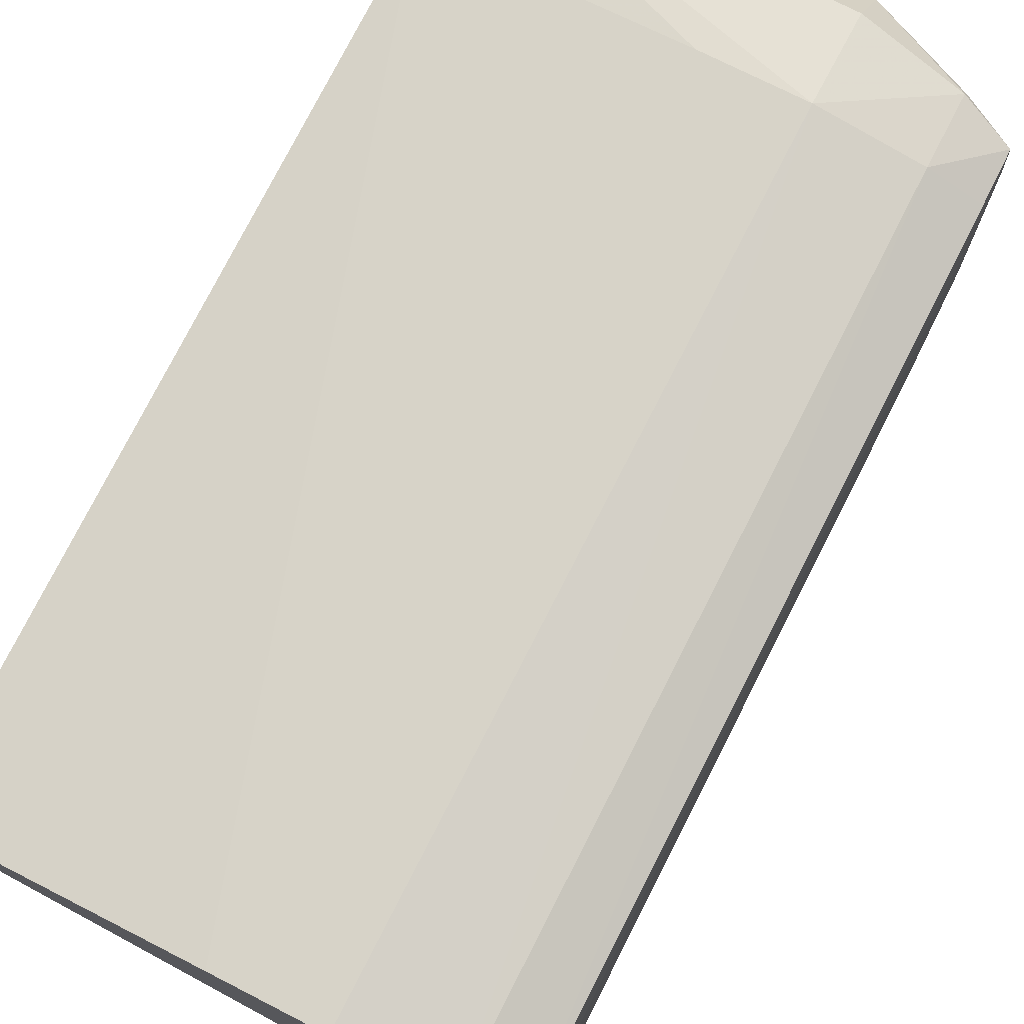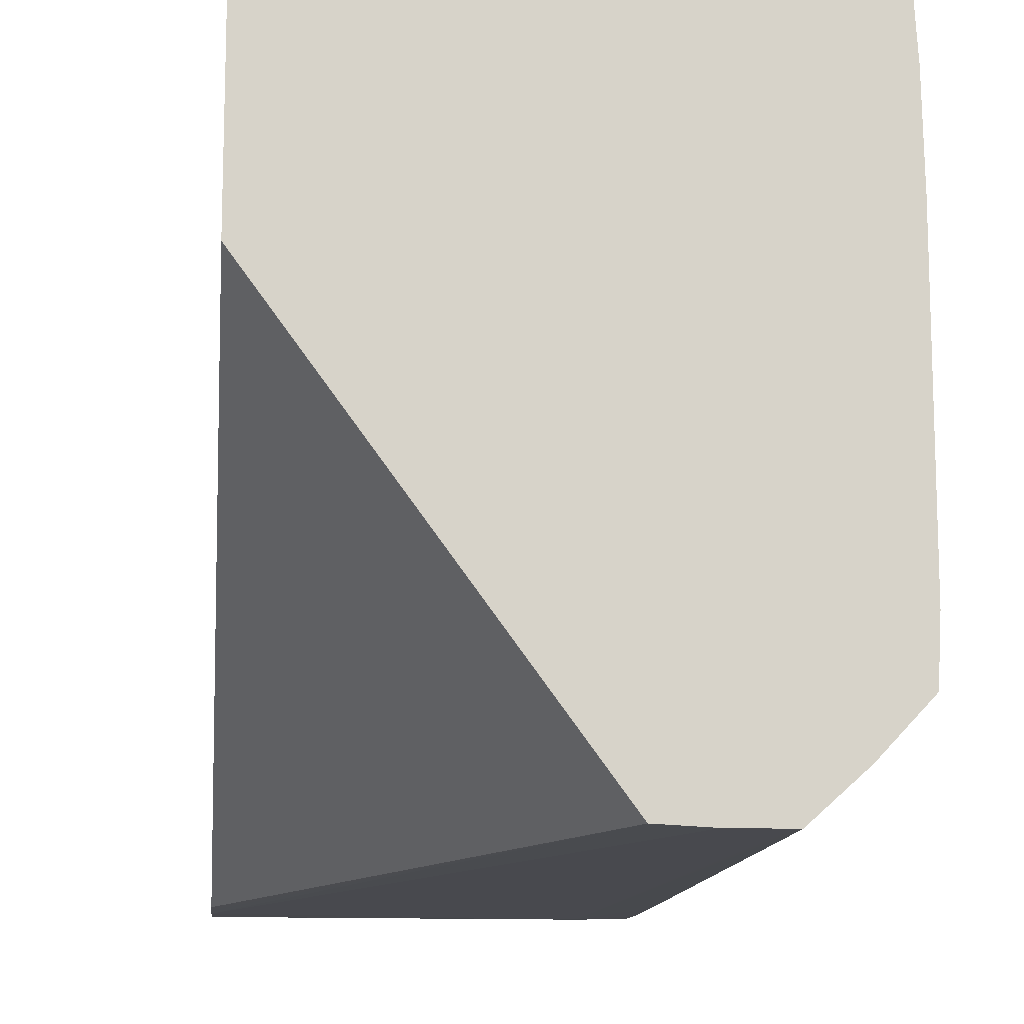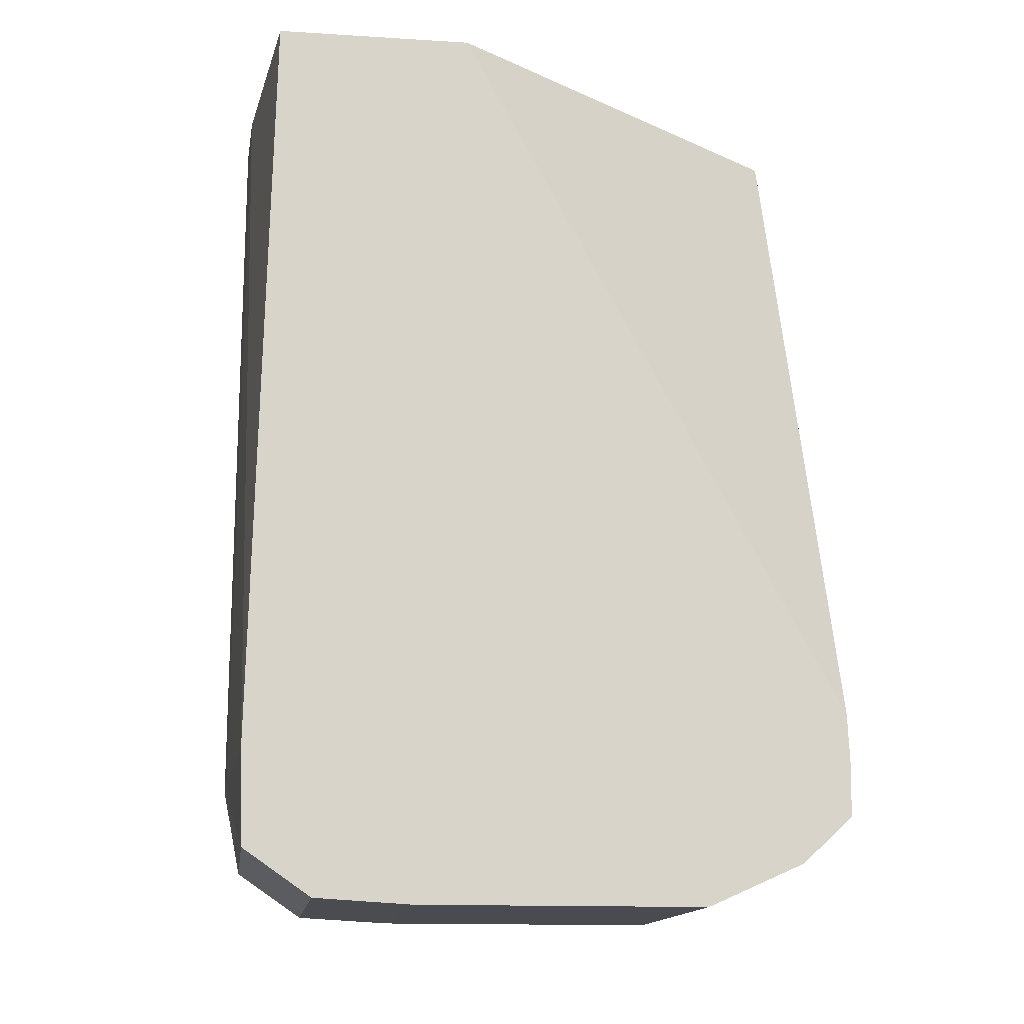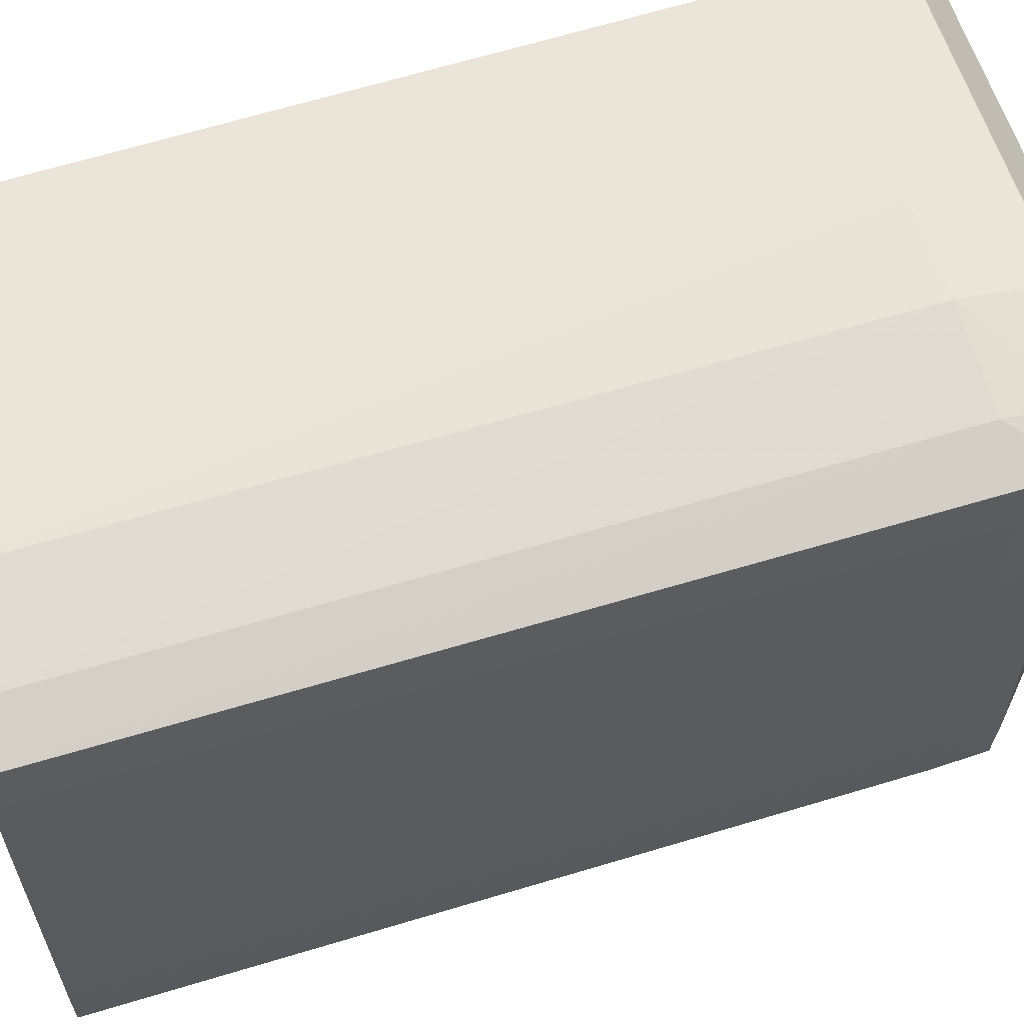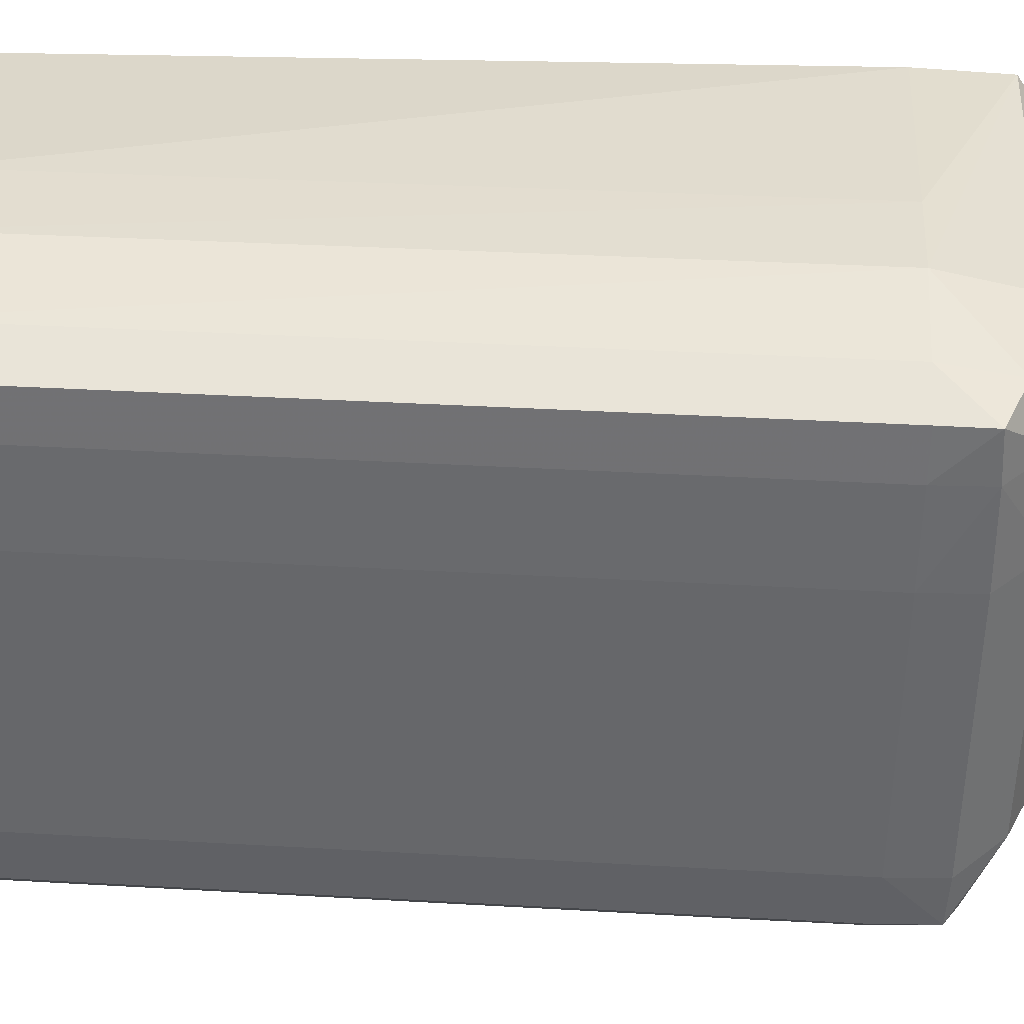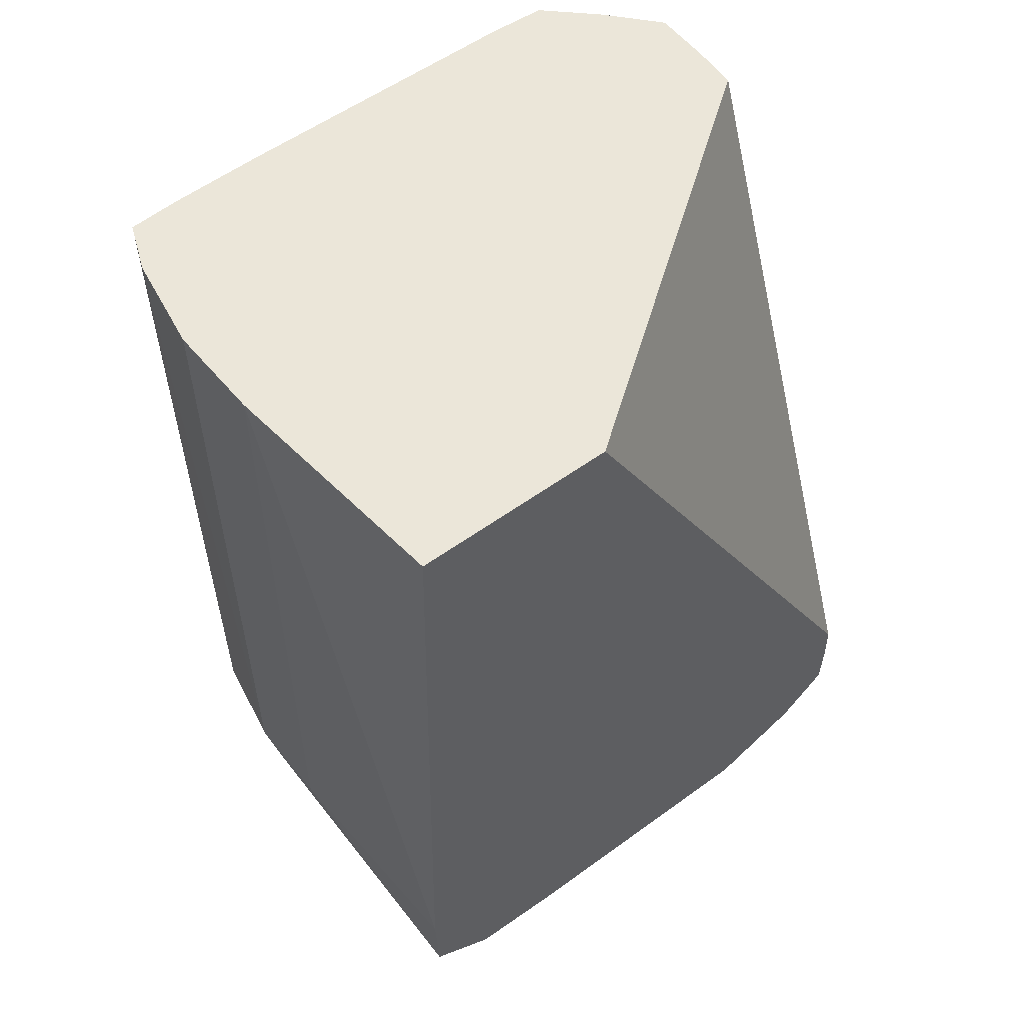
<metadata>
{"format":"obj","ext":"obj","renderer":"f3d","projection":"perspective","resolution":1024,"background":"white","views":[{"elev":76.2,"azim":-152.9,"up":"+Z"},{"elev":-12.5,"azim":174.2,"up":"+Z"},{"elev":-14.4,"azim":82.3,"up":"+Y"},{"elev":60.9,"azim":-107.2,"up":"+Z"},{"elev":37.5,"azim":-85.8,"up":"+Z"},{"elev":56.0,"azim":52.7,"up":"+Y"}]}
</metadata>
<code>
v -0.5692 -0.8839 0.1102
v -0.5883 -0.8839 0.1069
v -0.5883 -0.8978 0.1048
v -0.5692 -0.9017 0.1066
v -0.5034 -0.9016 0.1065
v -0.5501 -0.8839 0.1098
v -0.5692 -0.7328 0.1099
v -0.5883 -0.7328 0.1068
v -0.5981 -0.8648 0.103
v -0.598 -0.8839 0.103
v -0.598 -0.8938 0.1029
v -0.5981 -0.7328 0.103
v -0.5883 -0.9031 0.0931
v -0.5692 -0.9109 0.0931
v -0.5034 -0.9109 0.0931
v -0.5034 -0.8839 0.1072
v -0.5501 -0.7328 0.1092
v -0.5986 -0.8648 0.0931
v -0.5986 -0.8839 0.0931
v -0.5982 -0.8944 0.0931
v -0.5986 -0.7328 0.0931
v -0.5883 -0.904 0.074
v -0.5692 -0.912 0.074
v -0.5034 -0.912 0.074
v -0.5034 -0.7328 0.1039
v -0.599 -0.8648 0.074
v -0.599 -0.8839 0.074
v -0.5984 -0.8947 0.074
v -0.599 -0.7328 0.074
v -0.5883 -0.904 0.03582
v -0.5692 -0.912 0.03582
v -0.5034 -0.912 0.03582
v -0.5034 -0.7328 0.0646
v -0.599 -0.8648 0.01673
v -0.599 -0.8839 0.01673
v -0.5984 -0.8947 0.01673
v -0.599 -0.7328 0.01673
v -0.5883 -0.904 0.01673
v -0.5692 -0.912 0.01673
v -0.5034 -0.912 0.01673
v -0.5596 -0.7328 -0.01193
v -0.5034 -0.8741 -0.0121
v -0.5984 -0.8648 0.005756
v -0.5984 -0.8839 0.005768
v -0.5982 -0.8943 0.00625
v -0.5984 -0.7328 0.005756
v -0.5867 -0.898 -0.001022
v -0.5692 -0.9035 -0.002372
v -0.5034 -0.9035 -0.002372
v -0.5692 -0.7328 -0.01242
v -0.5034 -0.8785 -0.01227
v -0.5034 -0.8839 -0.01248
v -0.5895 -0.8648 -0.003795
v -0.5976 -0.7328 0.004936
v -0.5894 -0.8839 -0.003783
v -0.5794 -0.894 -0.01216
v -0.5692 -0.8942 -0.0123
v -0.5034 -0.8942 -0.0123
v -0.579 -0.7328 -0.01241
v -0.5692 -0.8839 -0.01296
v -0.5799 -0.8648 -0.01239
v -0.5895 -0.7328 -0.003795
v -0.5798 -0.8839 -0.01234
v -0.5799 -0.7328 -0.01239
f 1 2 3
f 1 3 4
f 1 4 5
f 1 5 6
f 1 6 7
f 1 7 8
f 1 8 2
f 2 9 10
f 2 10 11
f 2 11 3
f 2 8 12
f 2 12 9
f 3 11 13
f 3 13 14
f 3 14 4
f 4 14 15
f 4 15 5
f 5 16 6
f 5 15 24
f 5 24 32
f 5 32 40
f 5 40 49
f 5 49 58
f 5 58 52
f 5 52 51
f 5 51 42
f 5 42 33
f 5 33 25
f 5 25 16
f 6 16 17
f 6 17 7
f 7 17 25
f 7 25 33
f 7 33 41
f 7 41 50
f 7 50 59
f 7 59 64
f 7 64 62
f 7 62 54
f 7 54 46
f 7 46 37
f 7 37 29
f 7 29 21
f 7 21 12
f 7 12 8
f 9 18 19
f 9 19 10
f 9 12 21
f 9 21 18
f 10 19 11
f 11 20 13
f 11 19 20
f 13 22 23
f 13 23 14
f 13 20 22
f 14 23 24
f 14 24 15
f 16 25 17
f 18 26 27
f 18 27 19
f 18 21 29
f 18 29 26
f 19 27 20
f 20 27 28
f 20 28 22
f 22 28 36
f 22 36 30
f 22 30 31
f 22 31 23
f 23 31 32
f 23 32 24
f 26 34 35
f 26 35 27
f 26 29 37
f 26 37 34
f 27 35 36
f 27 36 28
f 30 36 38
f 30 38 31
f 31 38 39
f 31 39 40
f 31 40 32
f 33 42 41
f 34 43 44
f 34 44 35
f 34 37 46
f 34 46 43
f 35 44 45
f 35 45 36
f 36 45 38
f 38 45 47
f 38 47 39
f 39 47 48
f 39 48 49
f 39 49 40
f 41 42 51
f 41 51 52
f 41 52 50
f 43 53 44
f 43 46 54
f 43 54 53
f 44 55 45
f 44 53 55
f 45 56 47
f 45 55 56
f 47 56 48
f 48 56 57
f 48 57 58
f 48 58 49
f 50 52 60
f 50 60 59
f 52 58 60
f 53 61 55
f 53 54 62
f 53 62 64
f 53 64 61
f 55 63 56
f 55 61 63
f 56 63 60
f 56 60 57
f 57 60 58
f 59 60 64
f 60 63 61
f 60 61 64

</code>
